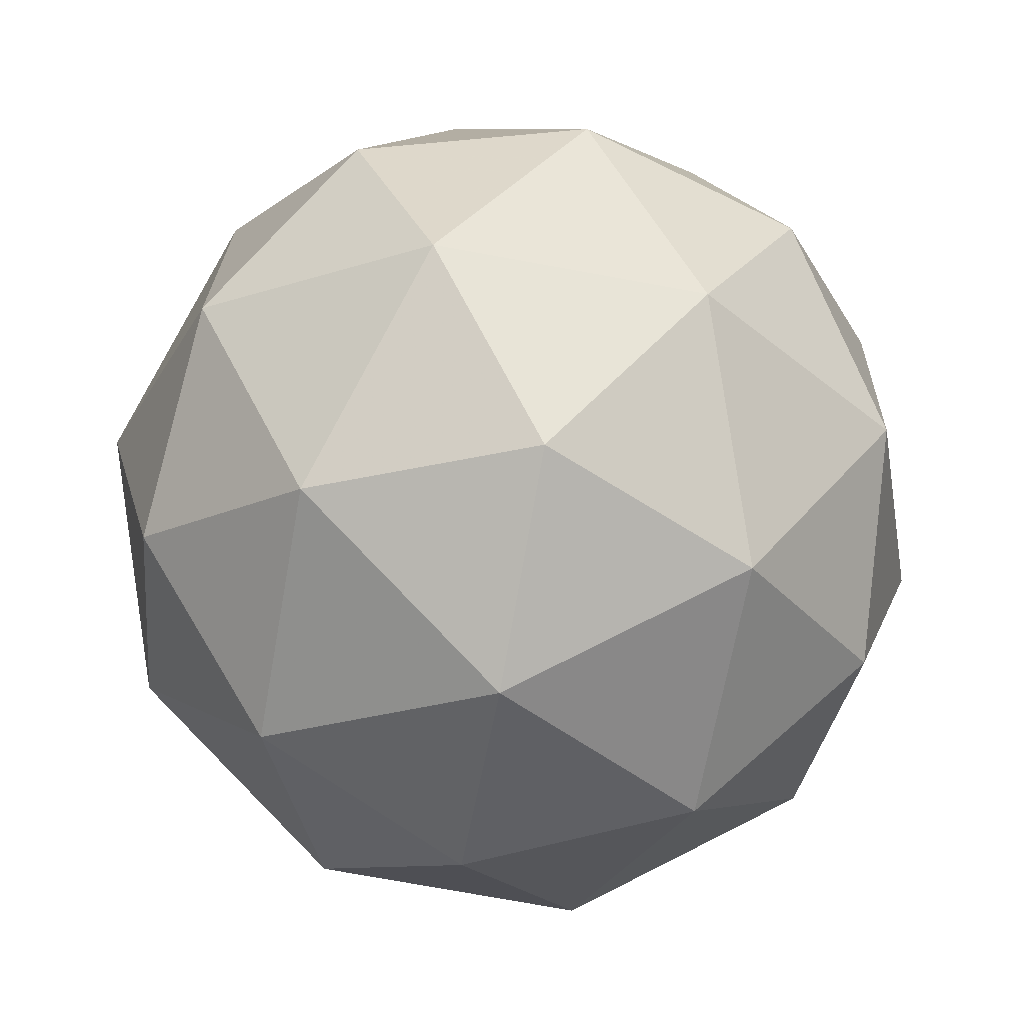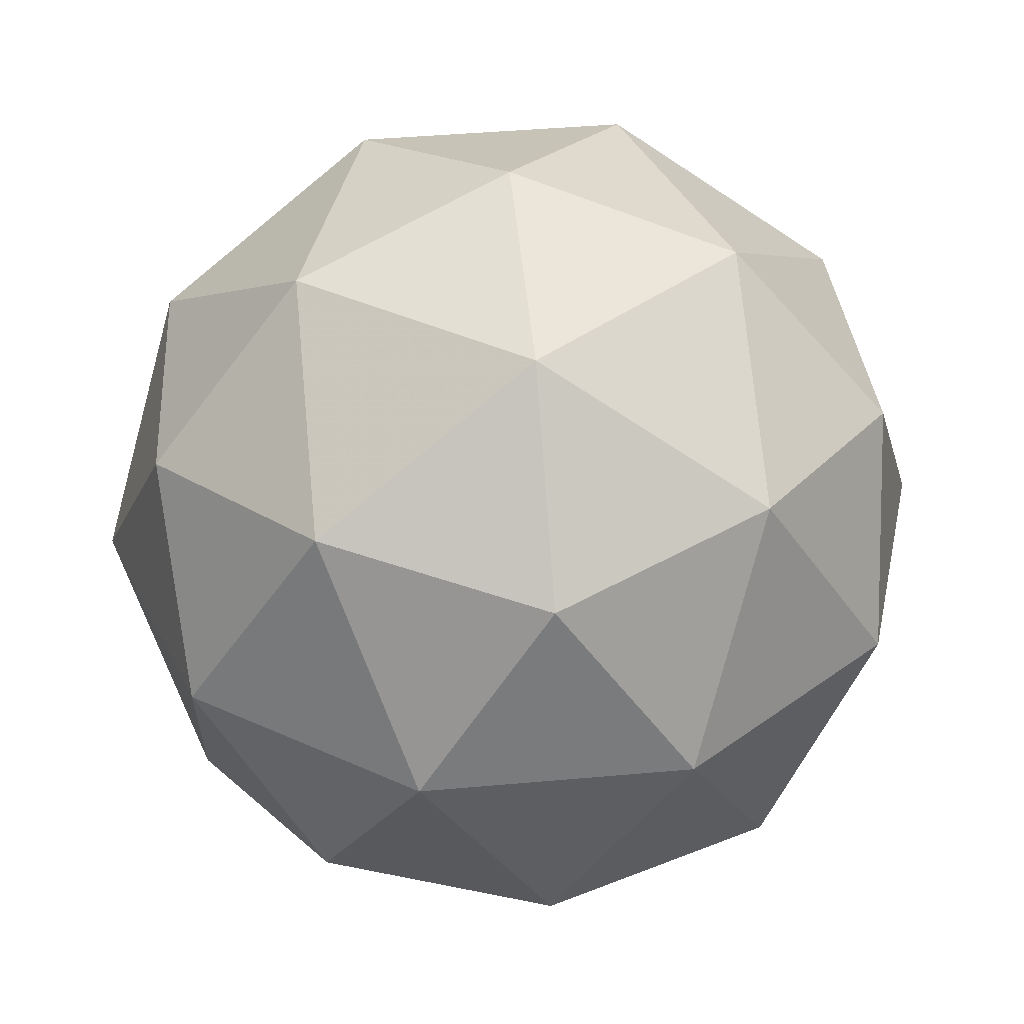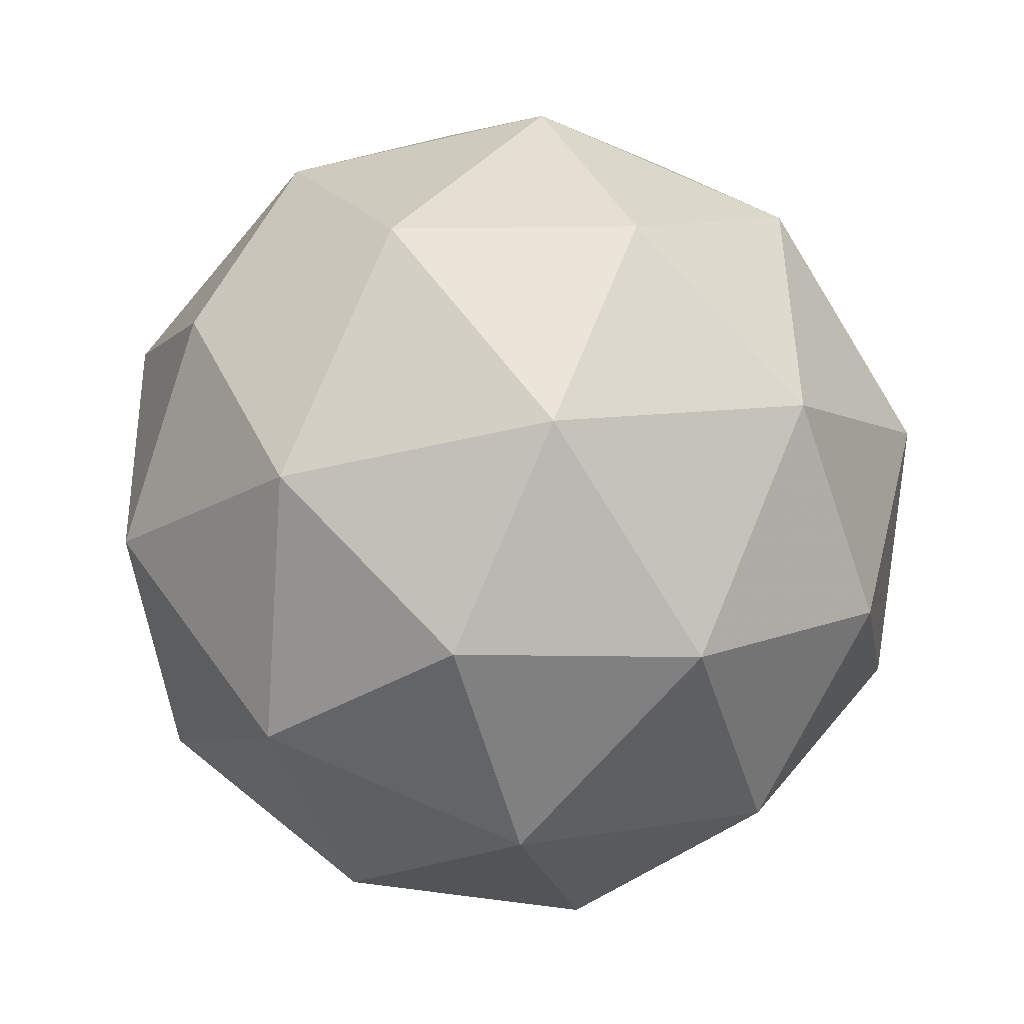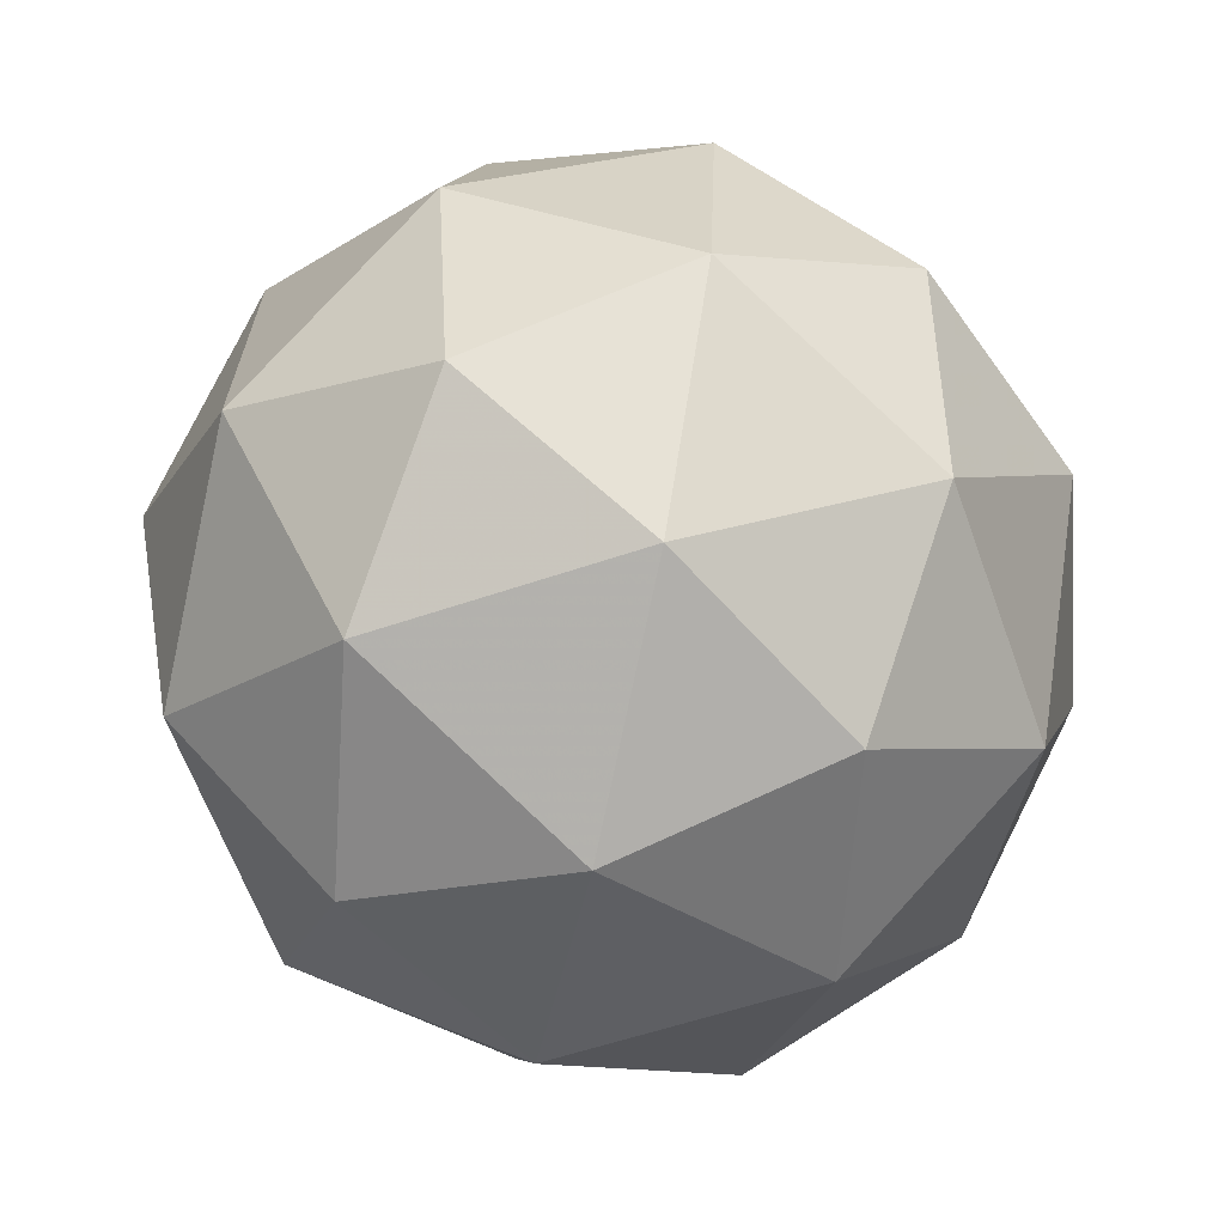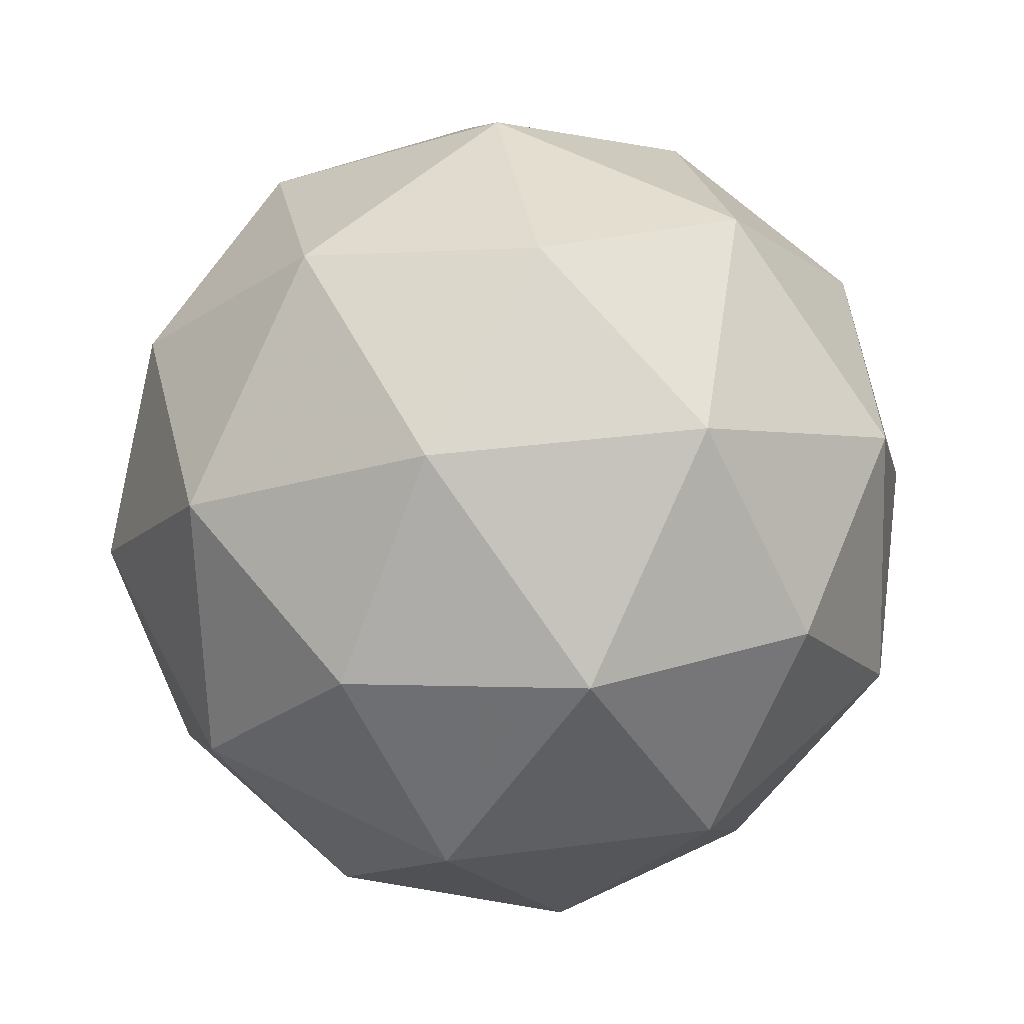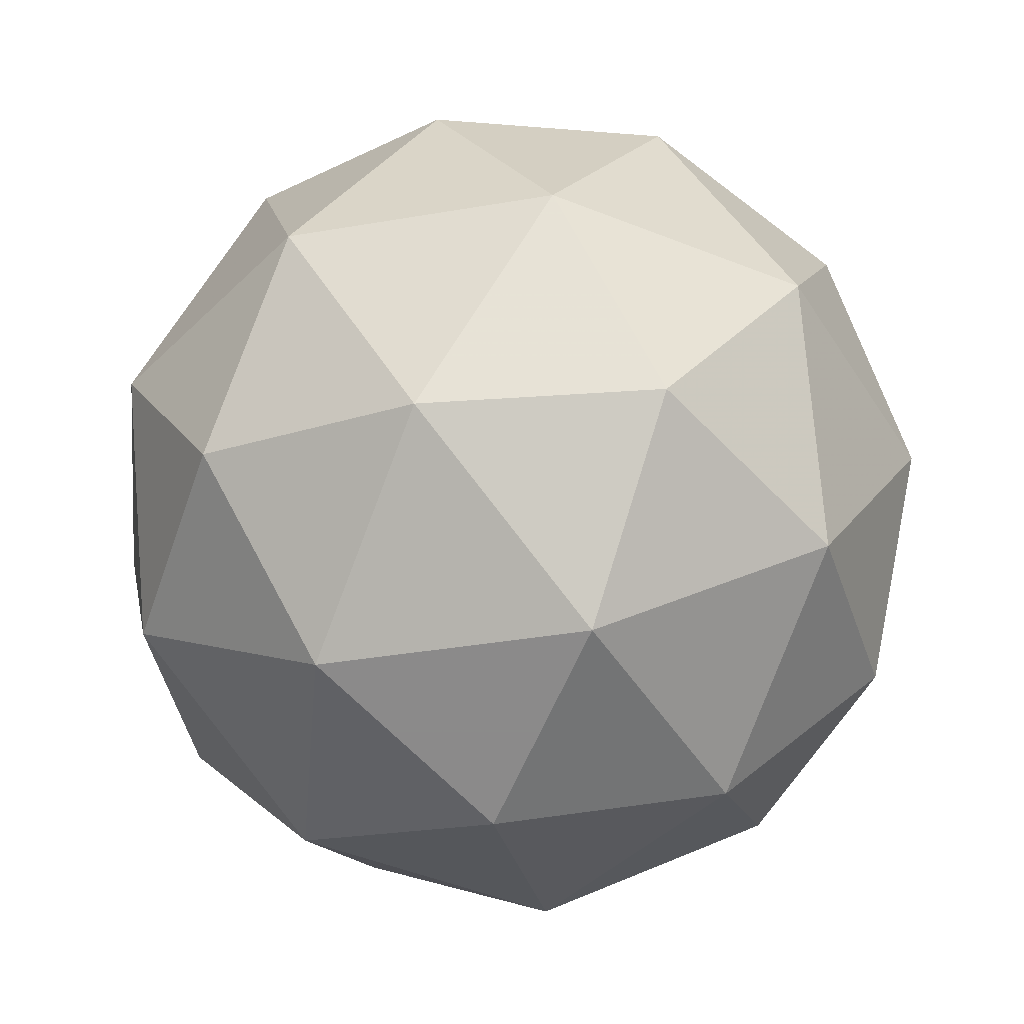
<metadata>
{"format":"obj","ext":"obj","renderer":"f3d","projection":"perspective","resolution":1024,"background":"white","views":[{"elev":-19.2,"azim":33.5,"up":"+Y"},{"elev":9.2,"azim":-62.6,"up":"+Z"},{"elev":4.8,"azim":-20.0,"up":"+Y"},{"elev":36.1,"azim":-25.5,"up":"+Z"},{"elev":-24.7,"azim":-145.9,"up":"+Y"},{"elev":31.2,"azim":-25.0,"up":"+Y"}]}
</metadata>
<code>
v 14.28 -5.099 -18.04
v 14.24 -5.028 -18.05
v 14.2 -5.102 -18.04
v 14.24 -5.16 -18.08
v 14.3 -5.122 -18.12
v 14.3 -5.041 -18.1
v 14.17 -5.046 -18.09
v 14.17 -5.127 -18.11
v 14.23 -5.14 -18.16
v 14.27 -5.066 -18.17
v 14.23 -5.008 -18.13
v 14.19 -5.069 -18.17
v 14.24 -5.104 -18.03
v 14.26 -5.06 -18.03
v 14.21 -5.062 -18.03
v 14.28 -5.026 -18.07
v 14.3 -5.068 -18.07
v 14.27 -5.138 -18.05
v 14.22 -5.139 -18.05
v 14.3 -5.115 -18.08
v 14.28 -5.151 -18.1
v 14.31 -5.081 -18.11
v 14.23 -5.007 -18.08
v 14.27 -5.014 -18.12
v 14.17 -5.072 -18.05
v 14.2 -5.029 -18.06
v 14.2 -5.154 -18.09
v 14.17 -5.12 -18.07
v 14.27 -5.139 -18.15
v 14.24 -5.162 -18.12
v 14.3 -5.048 -18.14
v 14.3 -5.096 -18.15
v 14.19 -5.017 -18.11
v 14.15 -5.087 -18.1
v 14.19 -5.142 -18.14
v 14.25 -5.106 -18.18
v 14.25 -5.029 -18.16
v 14.17 -5.053 -18.13
v 14.2 -5.03 -18.16
v 14.17 -5.101 -18.14
v 14.2 -5.108 -18.17
v 14.23 -5.064 -18.18
f 1 14 13
f 2 14 16
f 1 13 18
f 1 18 20
f 1 20 17
f 2 16 23
f 3 15 25
f 4 19 27
f 5 21 29
f 6 22 31
f 2 23 26
f 3 25 28
f 4 27 30
f 5 29 32
f 6 31 24
f 7 33 38
f 8 34 40
f 9 35 41
f 10 36 42
f 11 37 39
f 39 42 12
f 39 37 42
f 37 10 42
f 42 41 12
f 42 36 41
f 36 9 41
f 41 40 12
f 41 35 40
f 35 8 40
f 40 38 12
f 40 34 38
f 34 7 38
f 38 39 12
f 38 33 39
f 33 11 39
f 24 37 11
f 24 31 37
f 31 10 37
f 32 36 10
f 32 29 36
f 29 9 36
f 30 35 9
f 30 27 35
f 27 8 35
f 28 34 8
f 28 25 34
f 25 7 34
f 26 33 7
f 26 23 33
f 23 11 33
f 31 32 10
f 31 22 32
f 22 5 32
f 29 30 9
f 29 21 30
f 21 4 30
f 27 28 8
f 27 19 28
f 19 3 28
f 25 26 7
f 25 15 26
f 15 2 26
f 23 24 11
f 23 16 24
f 16 6 24
f 17 22 6
f 17 20 22
f 20 5 22
f 20 21 5
f 20 18 21
f 18 4 21
f 18 19 4
f 18 13 19
f 13 3 19
f 16 17 6
f 16 14 17
f 14 1 17
f 13 15 3
f 13 14 15
f 14 2 15

</code>
